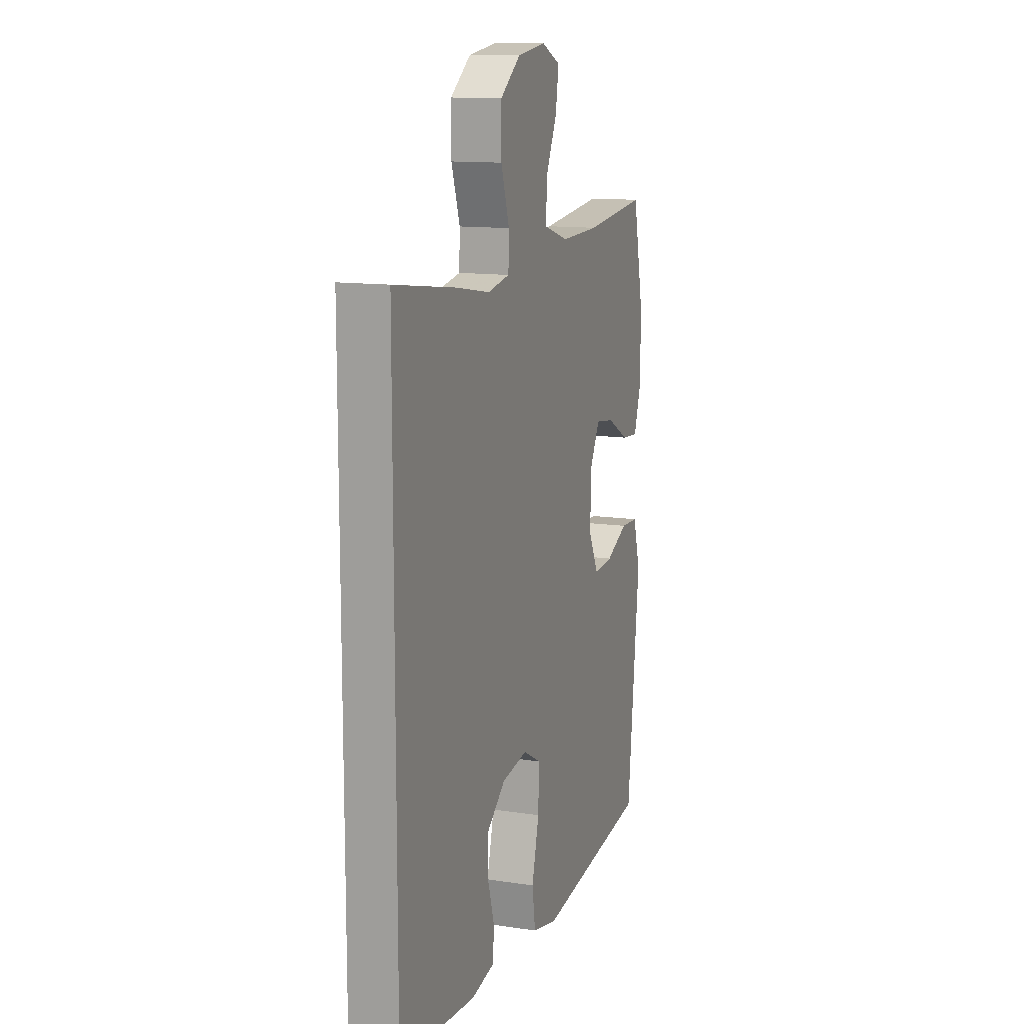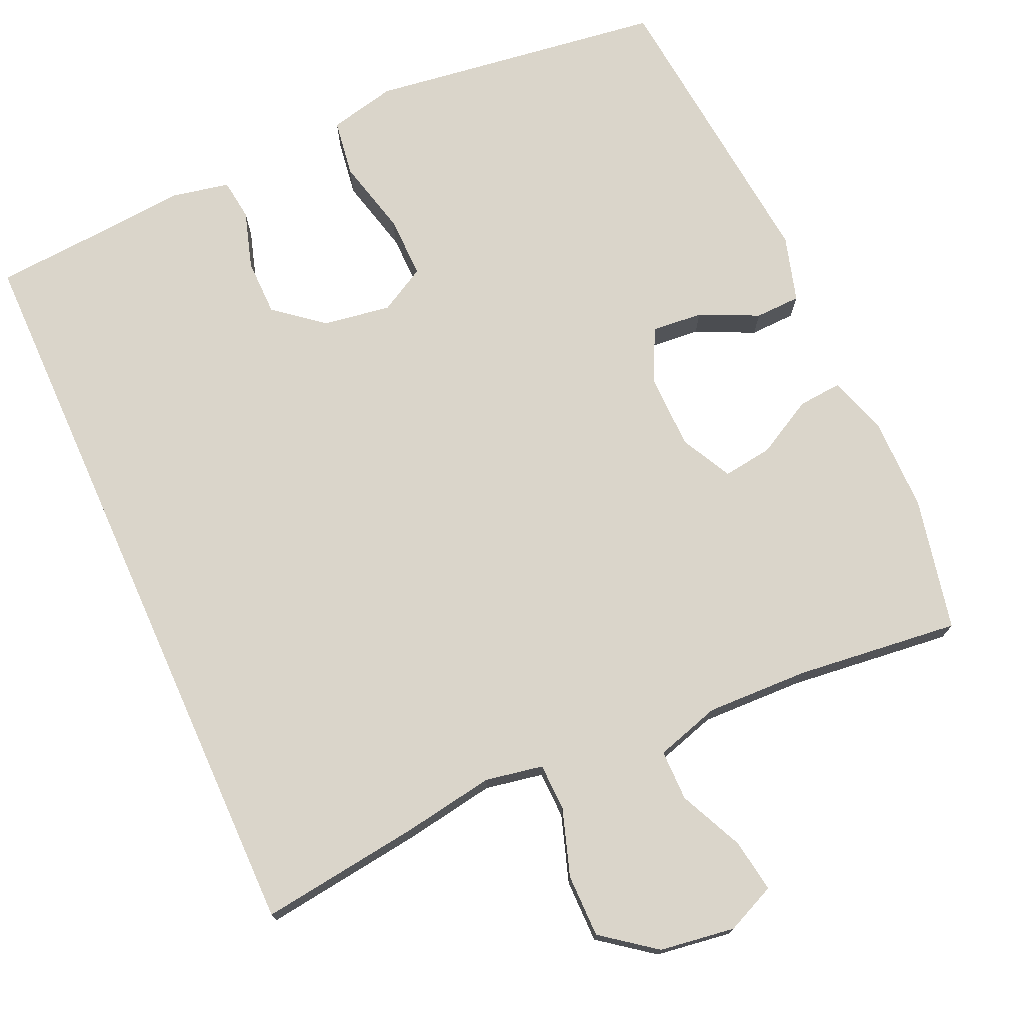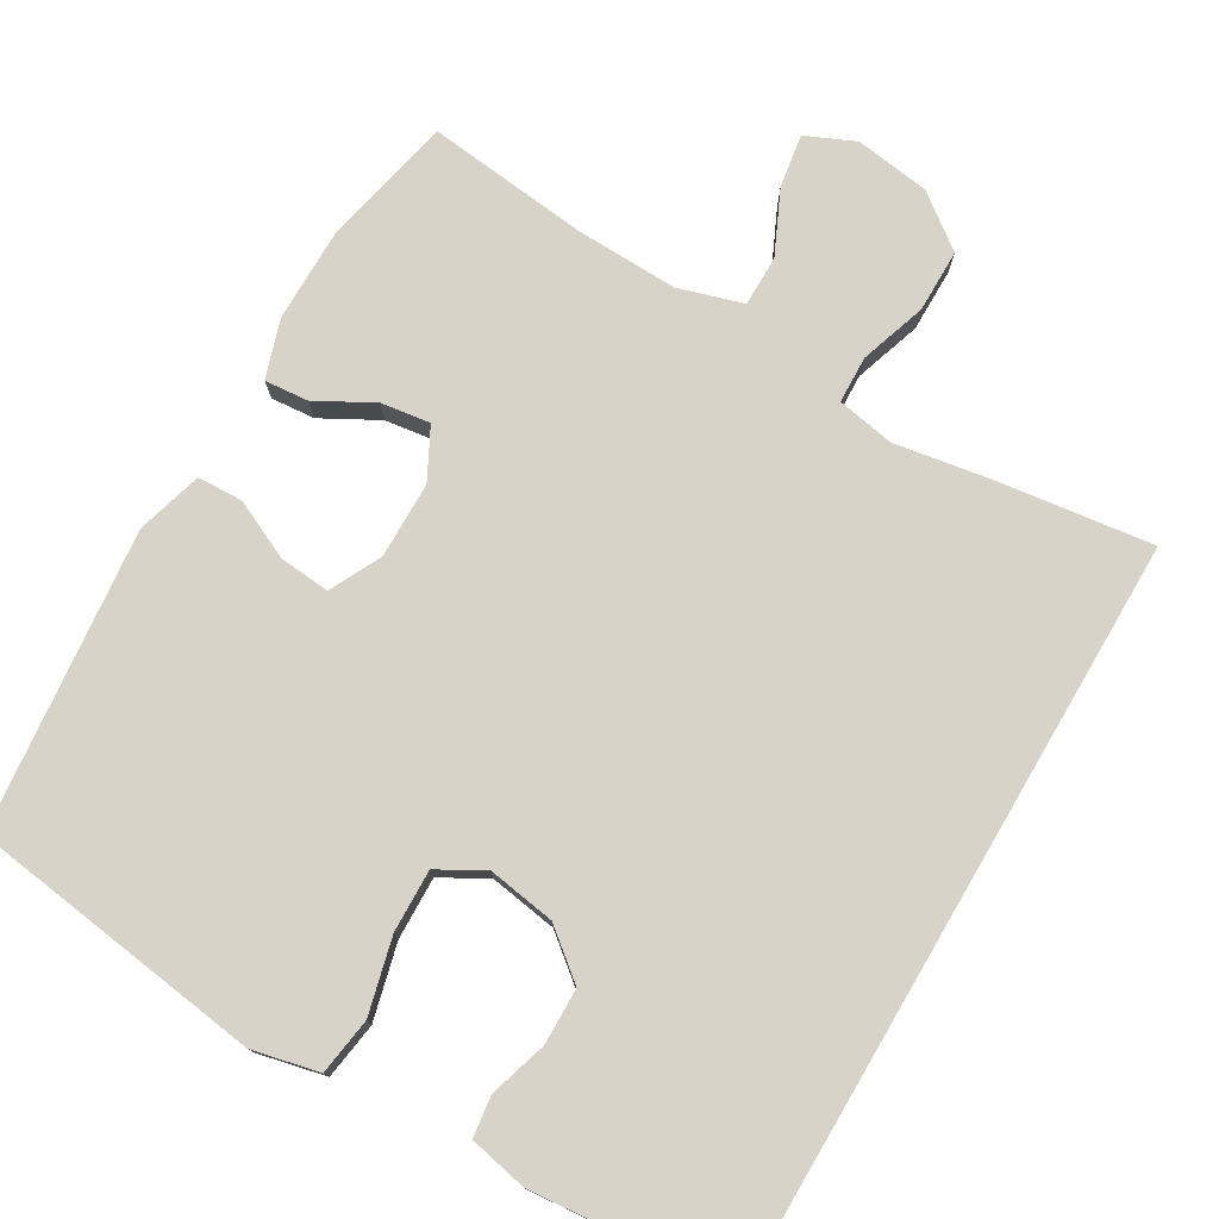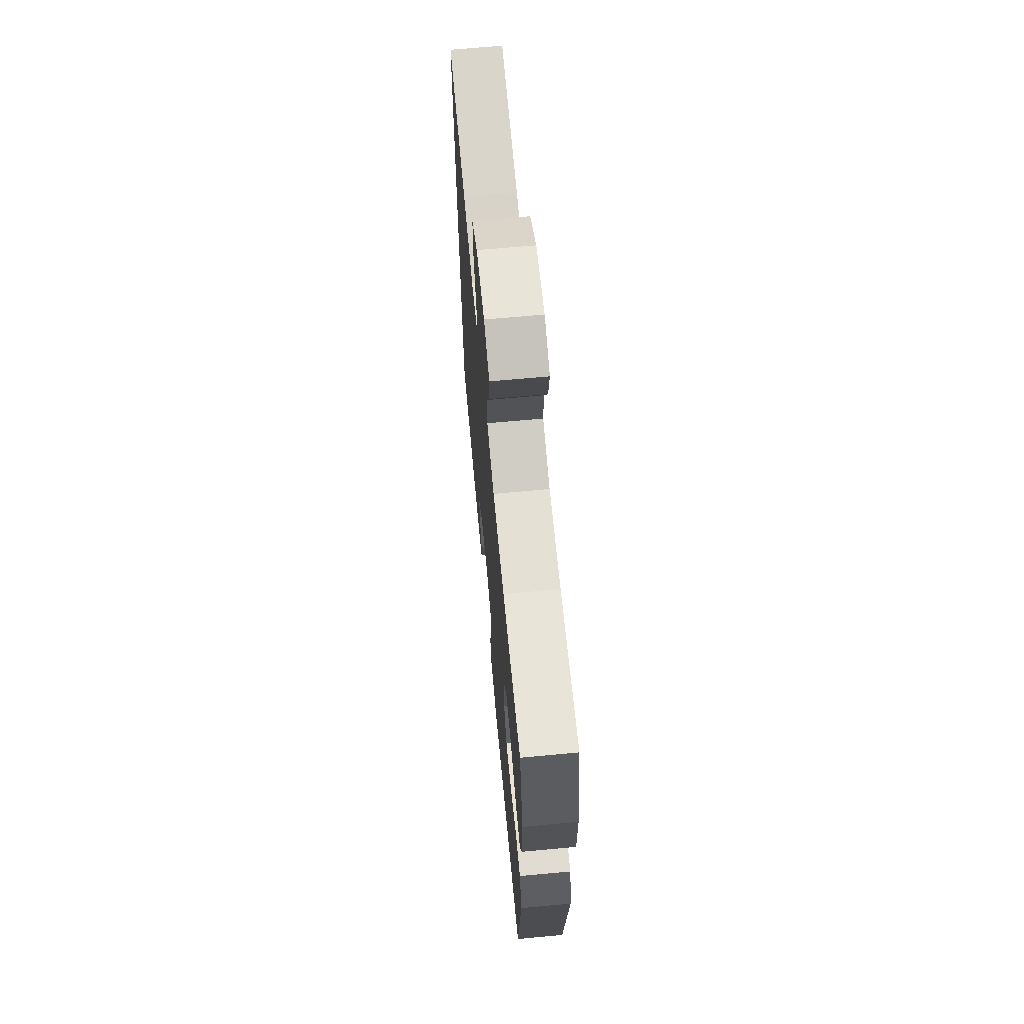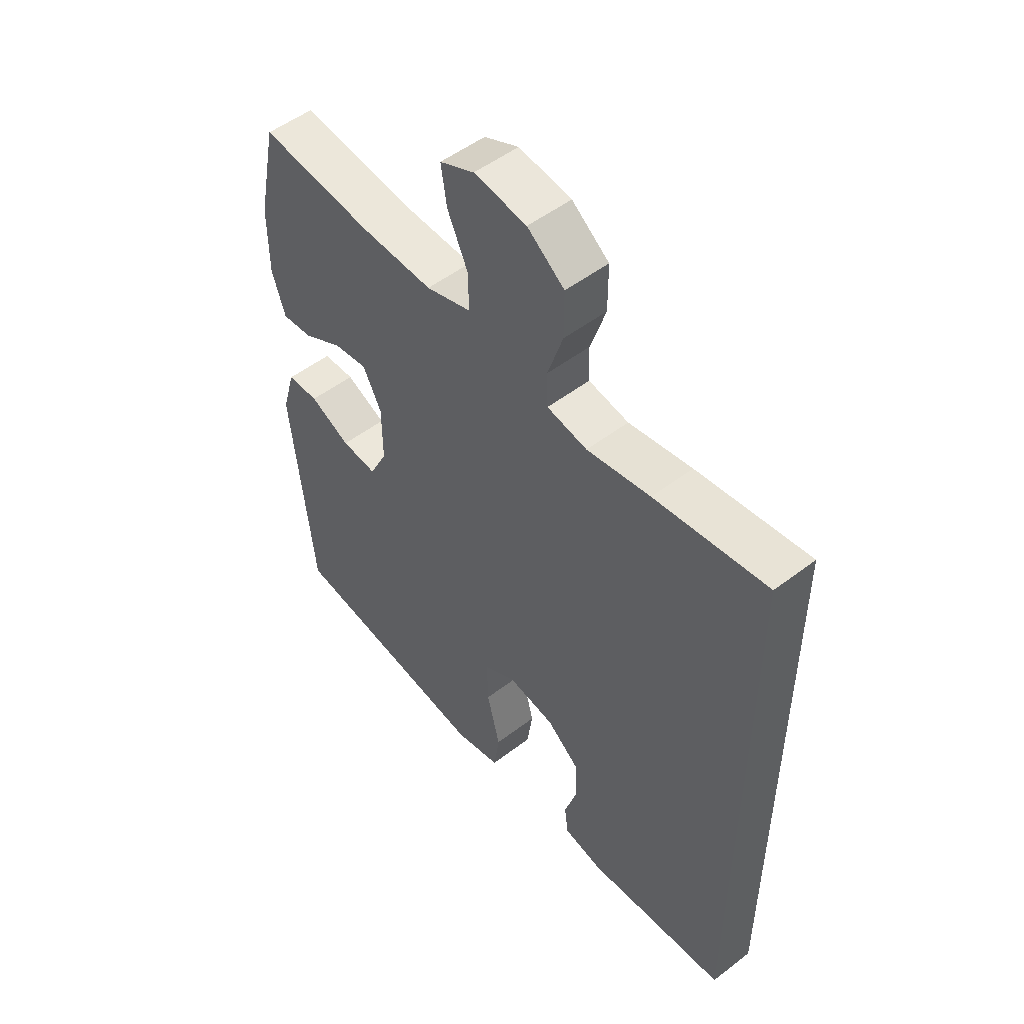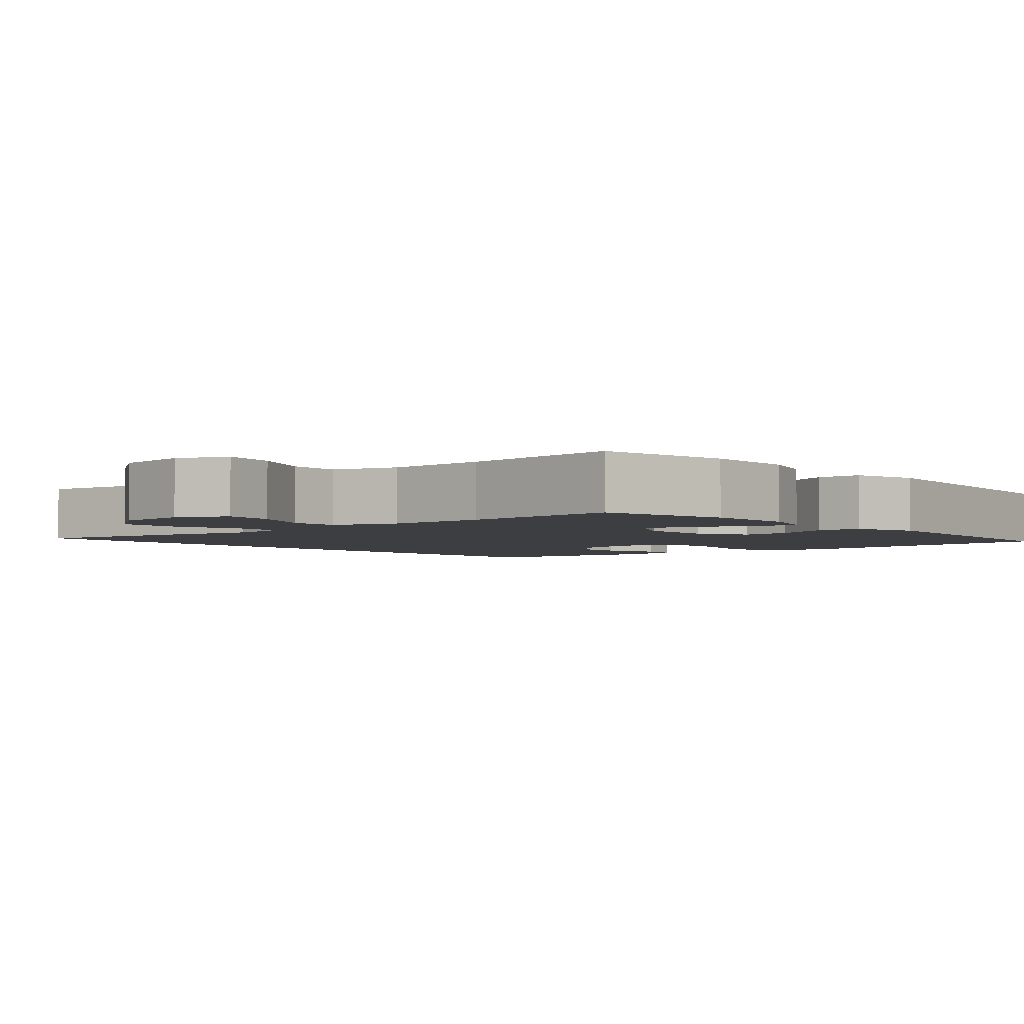
<metadata>
{"format":"obj","ext":"obj","renderer":"f3d","projection":"perspective","resolution":1024,"background":"white","views":[{"elev":12.7,"azim":-70.4,"up":"+Z"},{"elev":74.2,"azim":-24.1,"up":"+Y"},{"elev":76.8,"azim":-149.6,"up":"+Y"},{"elev":67.3,"azim":84.7,"up":"+Z"},{"elev":51.5,"azim":-129.7,"up":"+Z"},{"elev":-3.2,"azim":40.3,"up":"+Y"}]}
</metadata>
<code>
v -0.5 0.07 -0.506
v -0.5 0.07 0.482
v -0.288 0.07 0.454
v -0.168 0.07 0.434
v -0.092 0.07 0.448
v -0.09 0.07 0.51
v -0.119 0.07 0.598
v -0.119 0.07 0.681
v -0.049 0.07 0.734
v 0.05 0.07 0.748
v 0.115 0.07 0.719
v 0.104 0.07 0.649
v 0.065 0.07 0.565
v 0.065 0.07 0.498
v 0.15 0.07 0.472
v 0.285 0.07 0.476
v 0.5 0.07 0.5
v 0.537 0.07 0.325
v 0.537 0.07 0.201
v 0.512 0.07 0.124
v 0.454 0.07 0.129
v 0.379 0.07 0.17
v 0.314 0.07 0.179
v 0.279 0.07 0.112
v 0.278 0.07 0.011
v 0.312 0.07 -0.057
v 0.379 0.07 -0.051
v 0.456 0.07 -0.015
v 0.516 0.07 -0.017
v 0.541 0.07 -0.104
v 0.5 0.07 -0.5
v 0.242 0.07 -0.535
v 0.111 0.07 -0.553
v 0.023 0.07 -0.533
v 0.012 0.07 -0.458
v 0.037 0.07 -0.358
v 0.039 0.07 -0.276
v -0.022 0.07 -0.242
v -0.111 0.07 -0.256
v -0.174 0.07 -0.307
v -0.175 0.07 -0.381
v -0.152 0.07 -0.457
v -0.159 0.07 -0.511
v -0.236 0.07 -0.527
v -0.351 0.07 -0.517
v -0.5 0 -0.506
v -0.5 0 0.482
v -0.288 0 0.454
v -0.168 0 0.434
v -0.092 0 0.448
v -0.09 0 0.51
v -0.119 0 0.598
v -0.119 0 0.681
v -0.049 0 0.734
v 0.05 0 0.748
v 0.115 0 0.719
v 0.104 0 0.649
v 0.065 0 0.565
v 0.065 0 0.498
v 0.15 0 0.472
v 0.285 0 0.476
v 0.5 0 0.5
v 0.537 0 0.325
v 0.537 0 0.201
v 0.512 0 0.124
v 0.454 0 0.129
v 0.379 0 0.17
v 0.314 0 0.179
v 0.279 0 0.112
v 0.278 0 0.011
v 0.312 0 -0.057
v 0.379 0 -0.051
v 0.456 0 -0.015
v 0.516 0 -0.017
v 0.541 0 -0.104
v 0.5 0 -0.5
v 0.242 0 -0.535
v 0.111 0 -0.553
v 0.023 0 -0.533
v 0.012 0 -0.458
v 0.037 0 -0.358
v 0.039 0 -0.276
v -0.022 0 -0.242
v -0.111 0 -0.256
v -0.174 0 -0.307
v -0.175 0 -0.381
v -0.152 0 -0.457
v -0.159 0 -0.511
v -0.236 0 -0.527
v -0.351 0 -0.517
f 43 44 45
f 42 43 45
f 41 42 45
f 2 3 4
f 1 2 4
f 45 1 4
f 41 45 4
f 40 41 4
f 39 40 4 5
f 38 39 5 6
f 37 38 6
f 34 35 36
f 33 34 36
f 32 33 36
f 32 36 37
f 31 32 37
f 30 31 37
f 29 30 37
f 28 29 37
f 27 28 37
f 26 27 37
f 25 26 37 6
f 20 21 22
f 19 20 22
f 18 19 22
f 17 18 22
f 16 17 22
f 15 16 22 23
f 14 15 23 24
f 11 12 13
f 10 11 13
f 9 10 13
f 8 9 13
f 7 8 13
f 6 7 13
f 6 13 14
f 6 14 24 25
f 90 89 88
f 90 88 87
f 90 87 86
f 49 48 47
f 49 47 46
f 49 46 90
f 49 90 86
f 49 86 85
f 50 49 85 84
f 51 50 84 83
f 51 83 82
f 81 80 79
f 81 79 78
f 81 78 77
f 82 81 77
f 82 77 76
f 82 76 75
f 82 75 74
f 82 74 73
f 82 73 72
f 82 72 71
f 51 82 71 70
f 67 66 65
f 67 65 64
f 67 64 63
f 67 63 62
f 67 62 61
f 68 67 61 60
f 69 68 60 59
f 58 57 56
f 58 56 55
f 58 55 54
f 58 54 53
f 58 53 52
f 58 52 51
f 59 58 51
f 70 69 59 51
f 1 46 47 2
f 2 47 48 3
f 3 48 49 4
f 4 49 50 5
f 5 50 51 6
f 6 51 52 7
f 7 52 53 8
f 8 53 54 9
f 9 54 55 10
f 10 55 56 11
f 11 56 57 12
f 12 57 58 13
f 13 58 59 14
f 14 59 60 15
f 15 60 61 16
f 16 61 62 17
f 17 62 63 18
f 18 63 64 19
f 19 64 65 20
f 20 65 66 21
f 21 66 67 22
f 22 67 68 23
f 23 68 69 24
f 24 69 70 25
f 25 70 71 26
f 26 71 72 27
f 27 72 73 28
f 28 73 74 29
f 29 74 75 30
f 30 75 76 31
f 31 76 77 32
f 32 77 78 33
f 33 78 79 34
f 34 79 80 35
f 35 80 81 36
f 36 81 82 37
f 37 82 83 38
f 38 83 84 39
f 39 84 85 40
f 40 85 86 41
f 41 86 87 42
f 42 87 88 43
f 43 88 89 44
f 44 89 90 45
f 45 90 46 1

</code>
